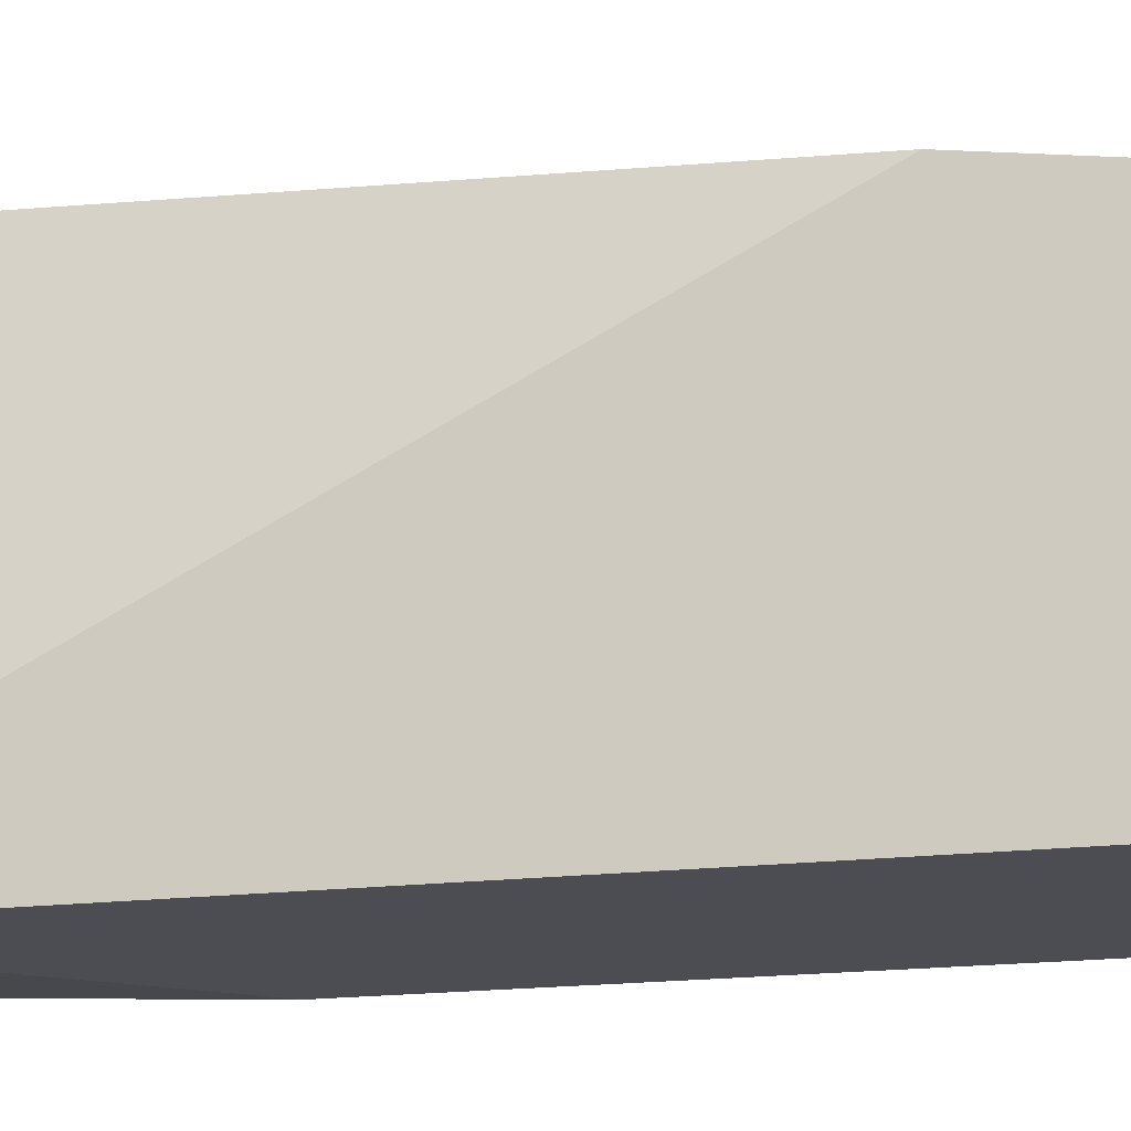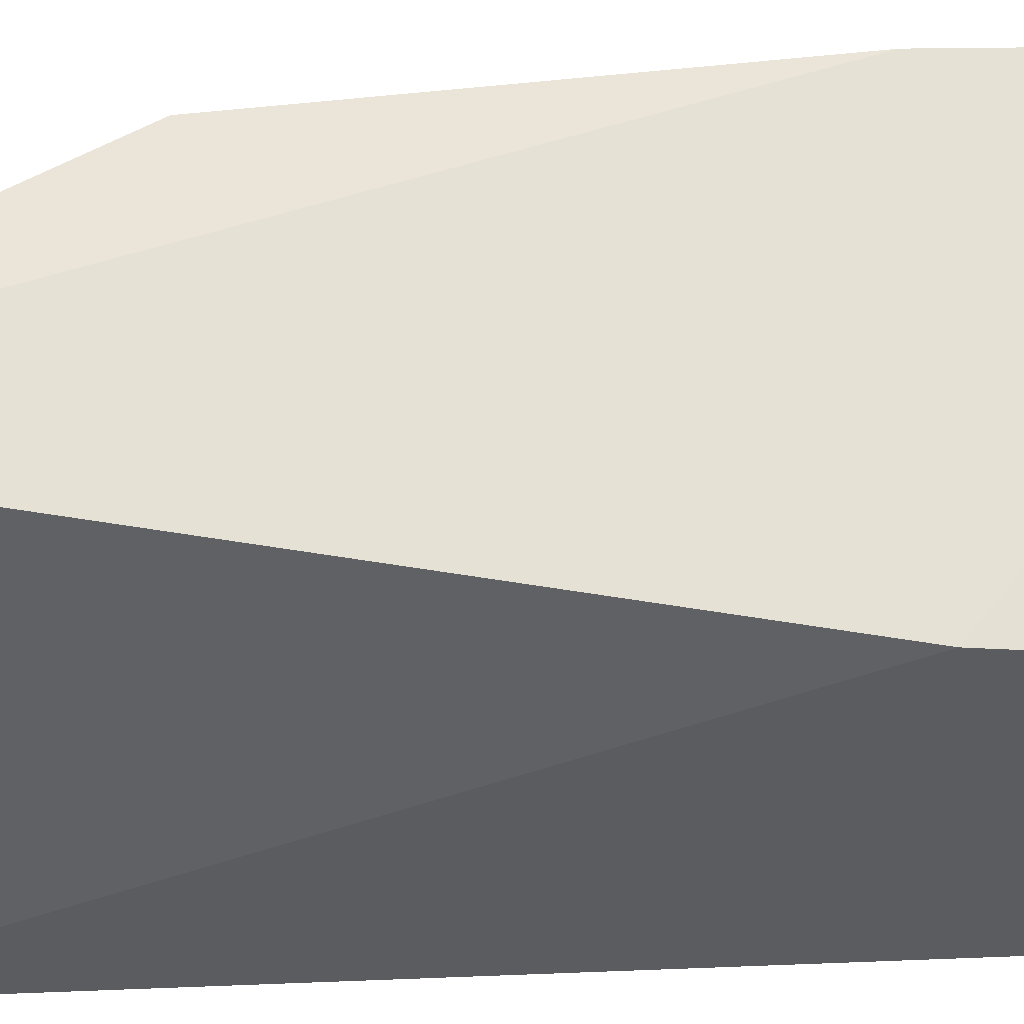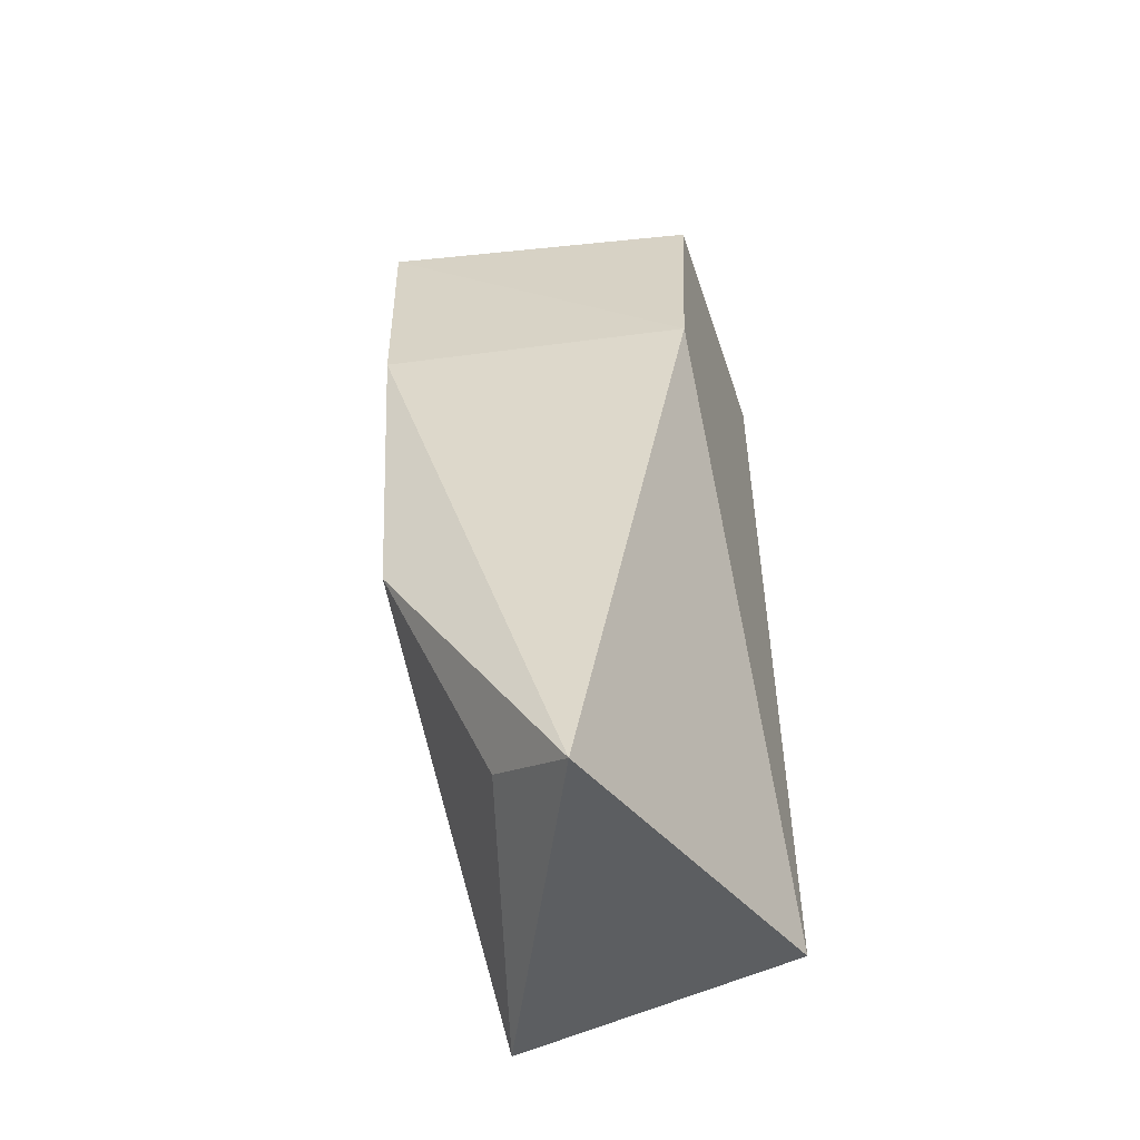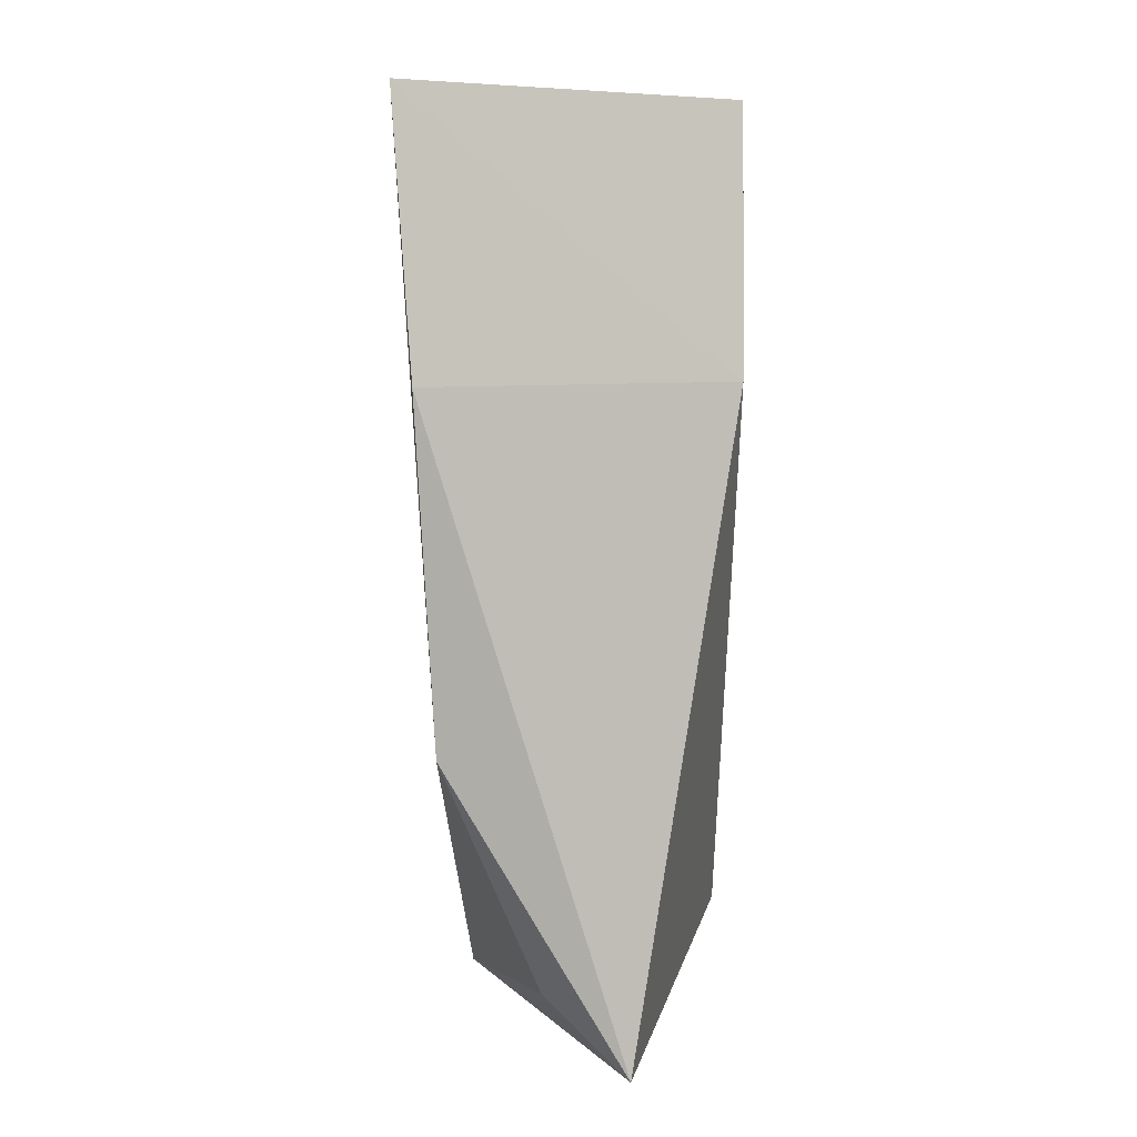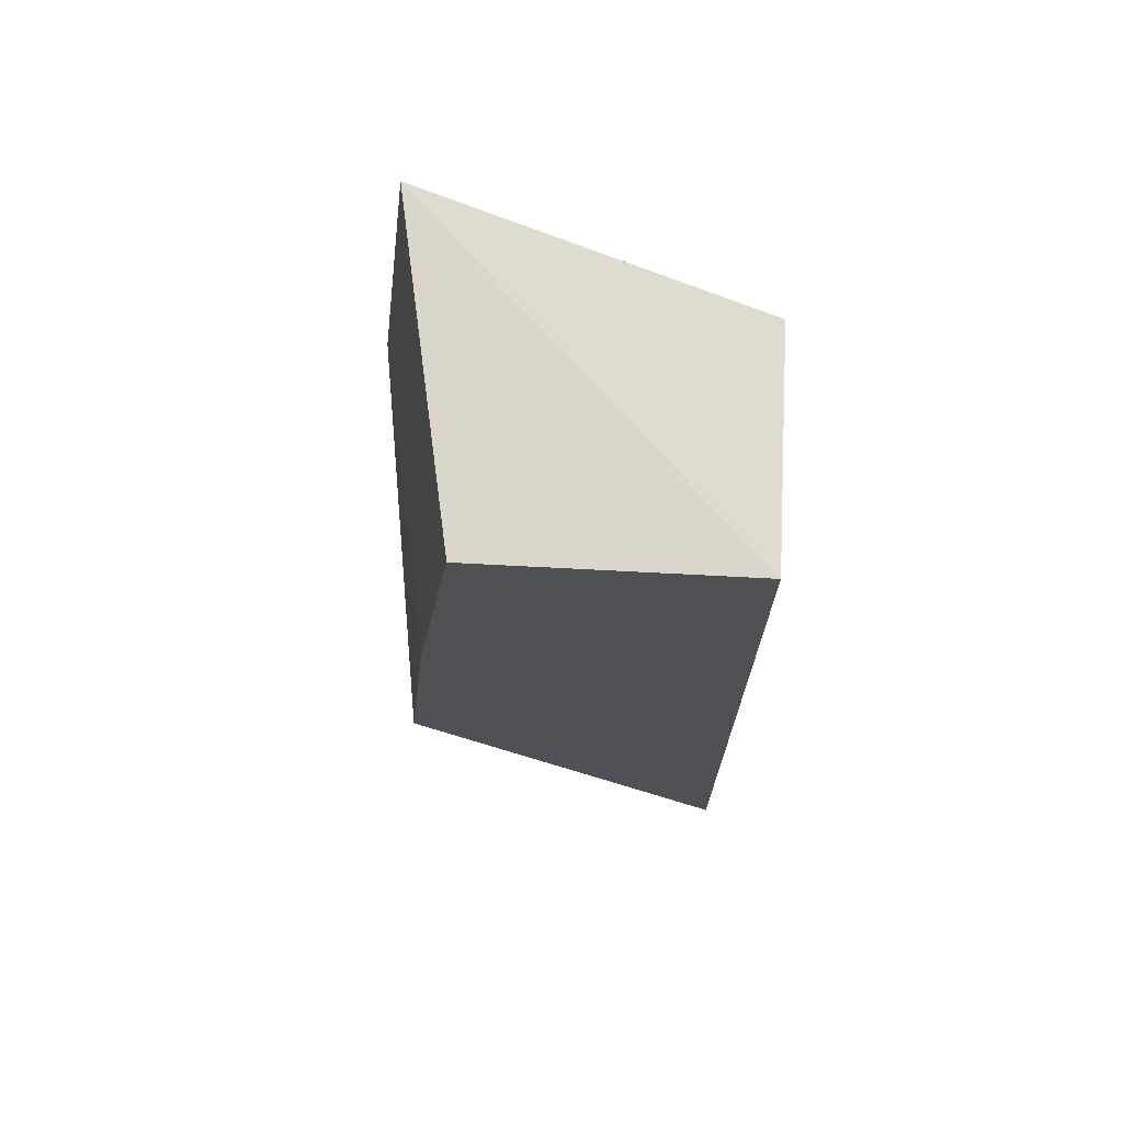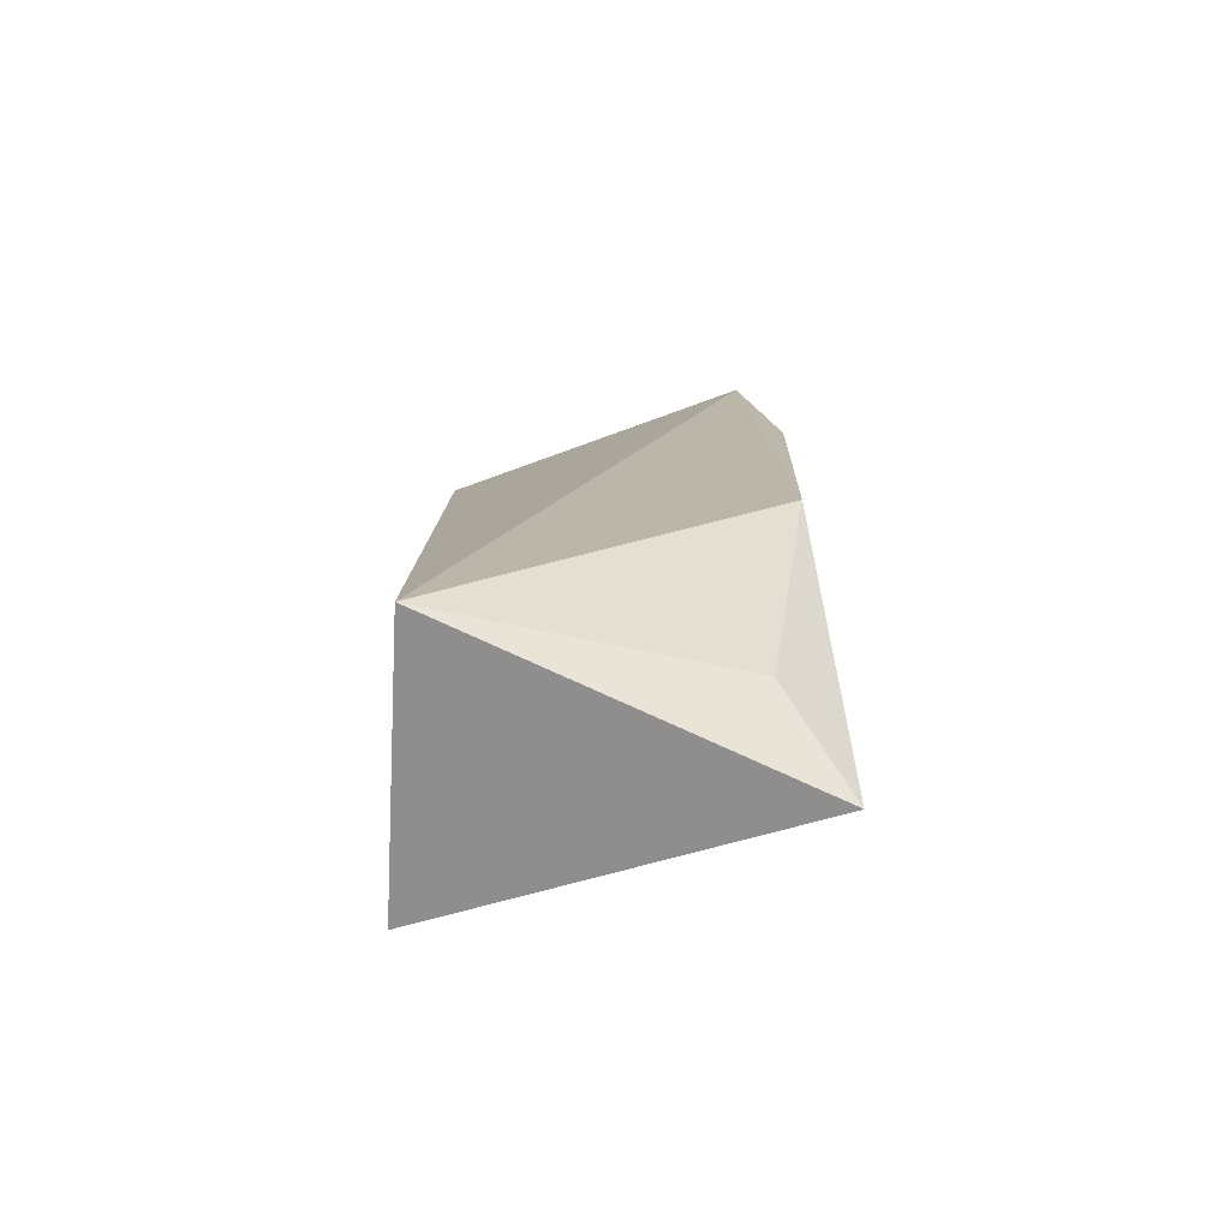
<metadata>
{"format":"obj","ext":"obj","renderer":"f3d","projection":"perspective","resolution":1024,"background":"white","views":[{"elev":-16.3,"azim":104.7,"up":"+Z"},{"elev":55.7,"azim":87.6,"up":"+Z"},{"elev":-51.6,"azim":18.2,"up":"+Y"},{"elev":8.6,"azim":-0.5,"up":"+Y"},{"elev":70.9,"azim":93.0,"up":"+Y"},{"elev":-79.0,"azim":-88.2,"up":"+Y"}]}
</metadata>
<code>
v -0.2046 -0.2854 0.29
v -0.1619 -0.2573 0.1439
v -0.1619 0.09123 0.25
v -0.2945 0.09716 0.2747
v -0.2709 -0.2831 0.1542
v -0.1619 -0.01483 0.2652
v -0.2793 -0.1587 0.2833
v -0.2528 0.09123 0.1439
v -0.2866 -0.01565 0.2877
v -0.2393 -0.2583 0.2661
v -0.1619 0.09123 0.1439
v -0.2528 -0.1512 0.1439
f 5 2 1
f 6 3 4
f 6 1 2
f 6 2 3
f 7 4 5
f 8 5 4
f 9 6 4
f 9 1 6
f 9 7 1
f 9 4 7
f 10 7 5
f 10 5 1
f 10 1 7
f 11 3 2
f 11 2 8
f 11 8 4
f 11 4 3
f 12 8 2
f 12 2 5
f 12 5 8

</code>
